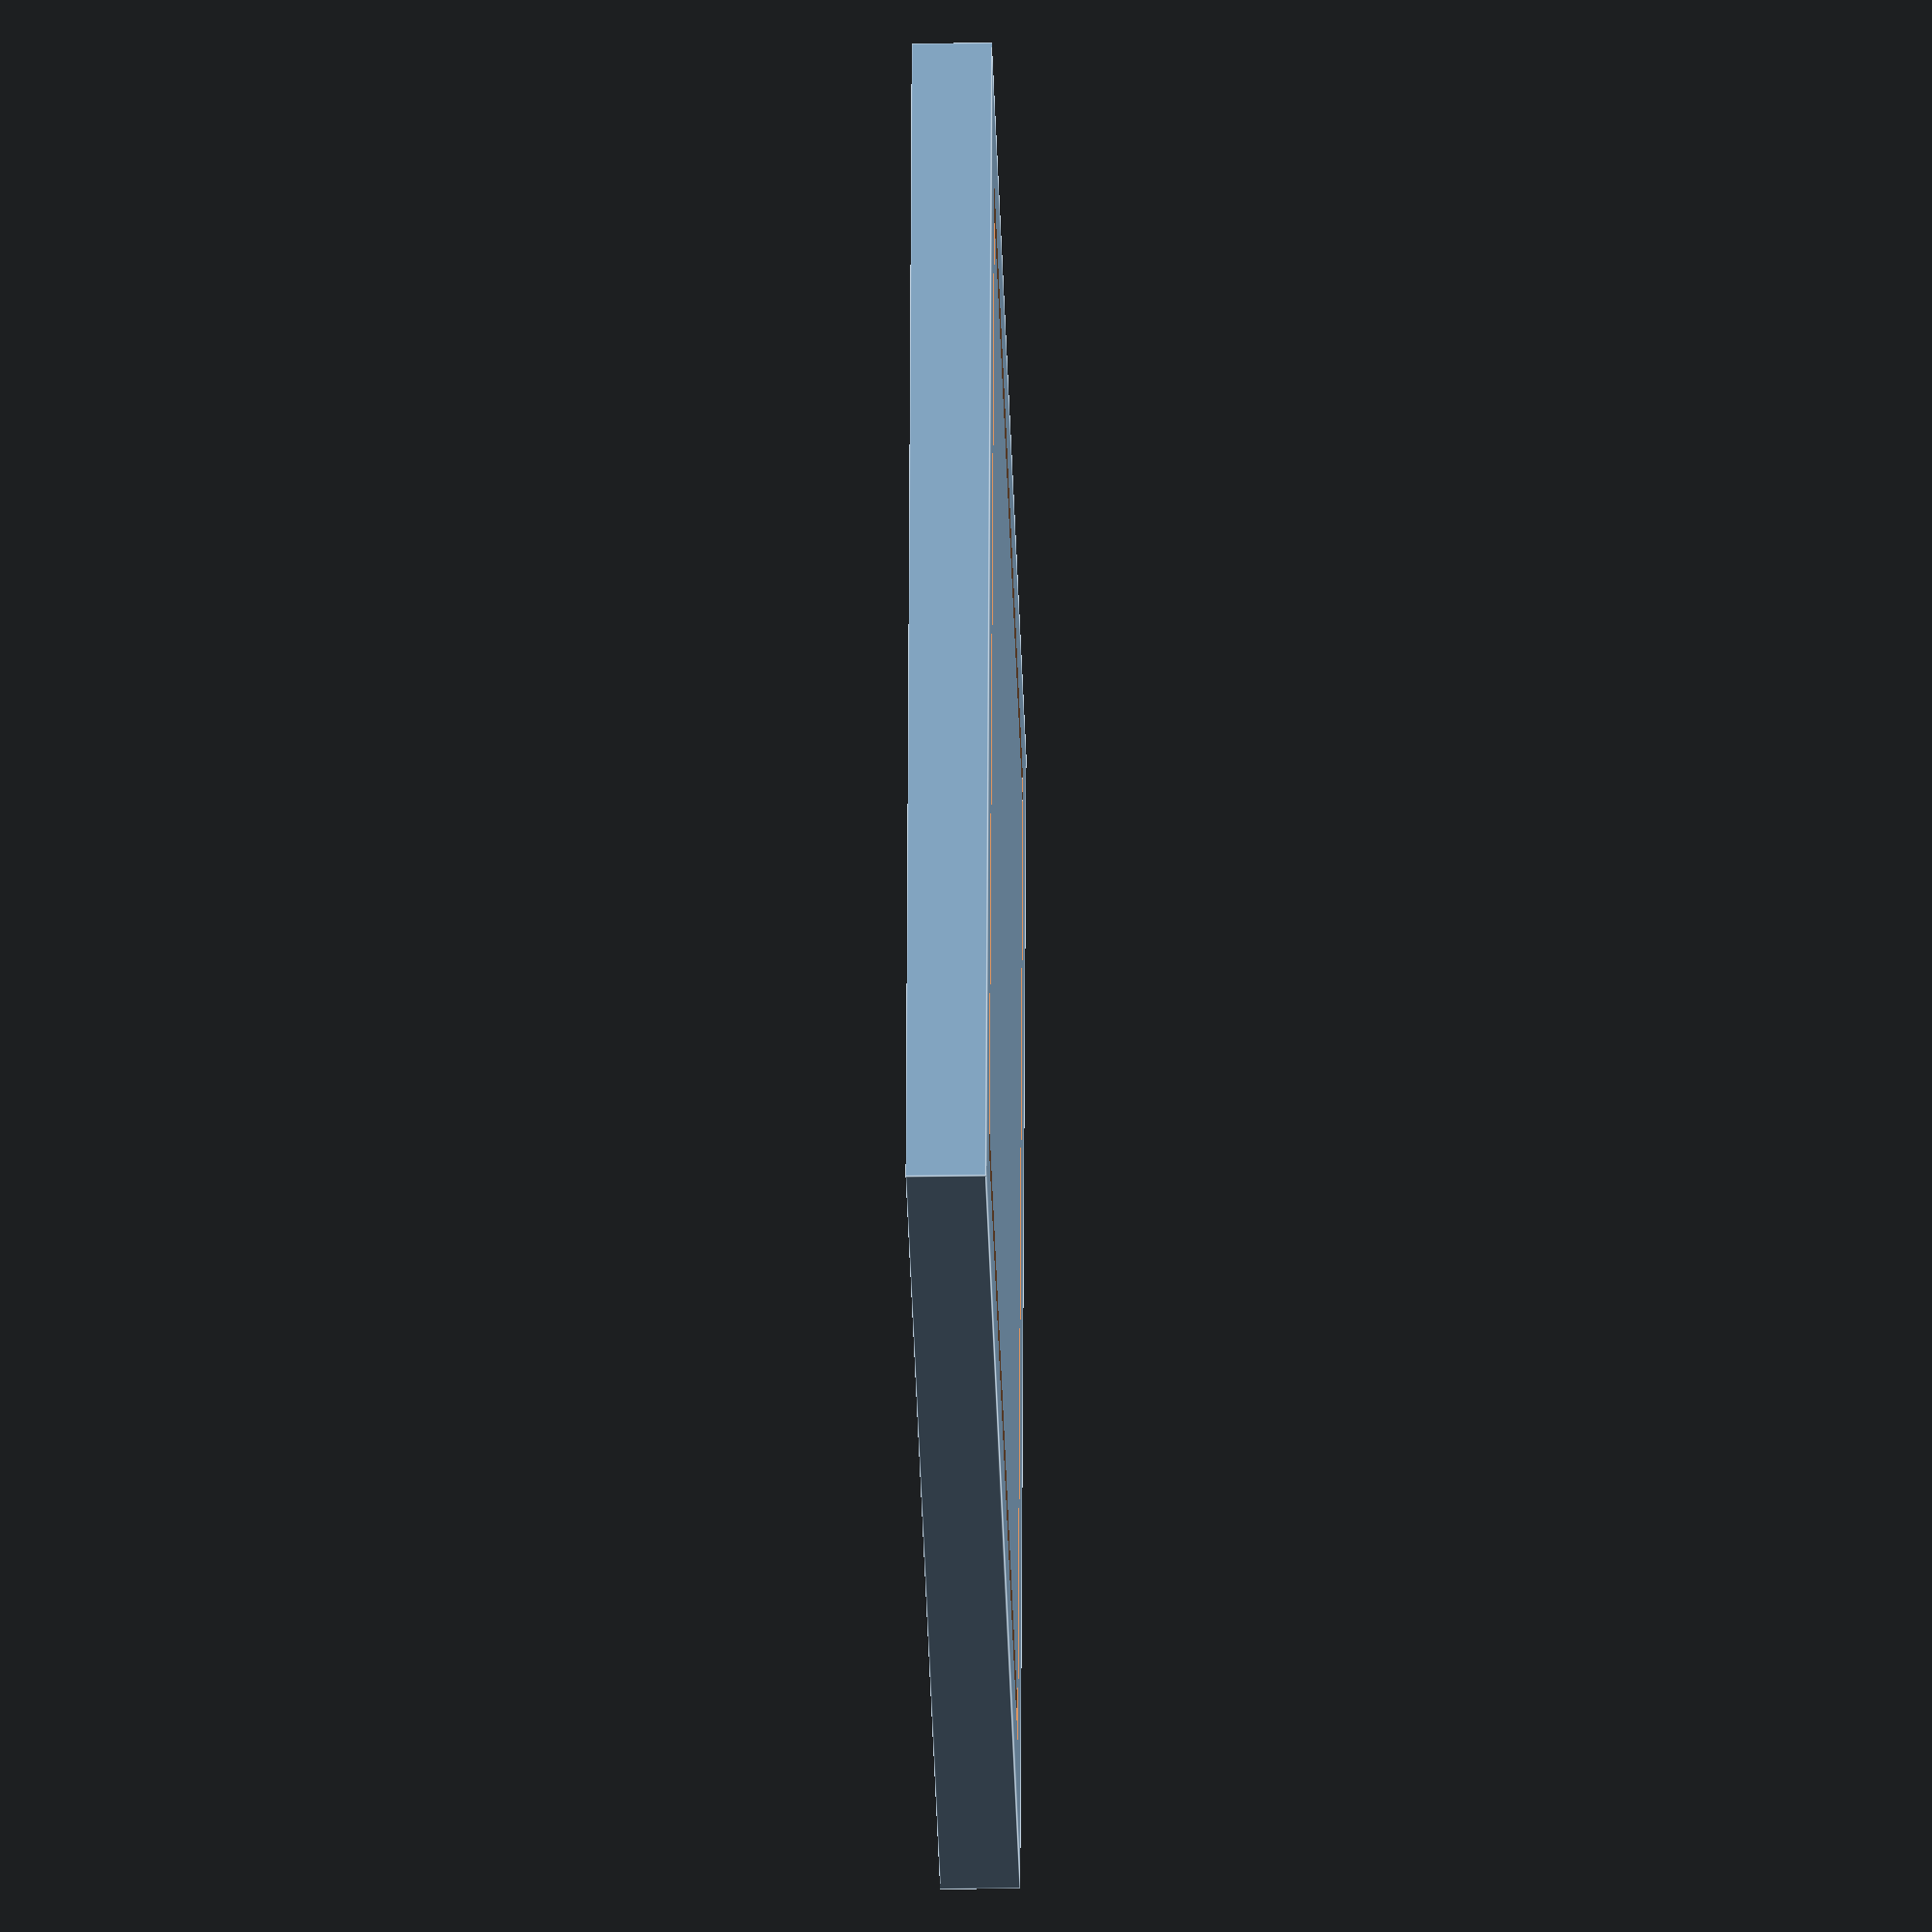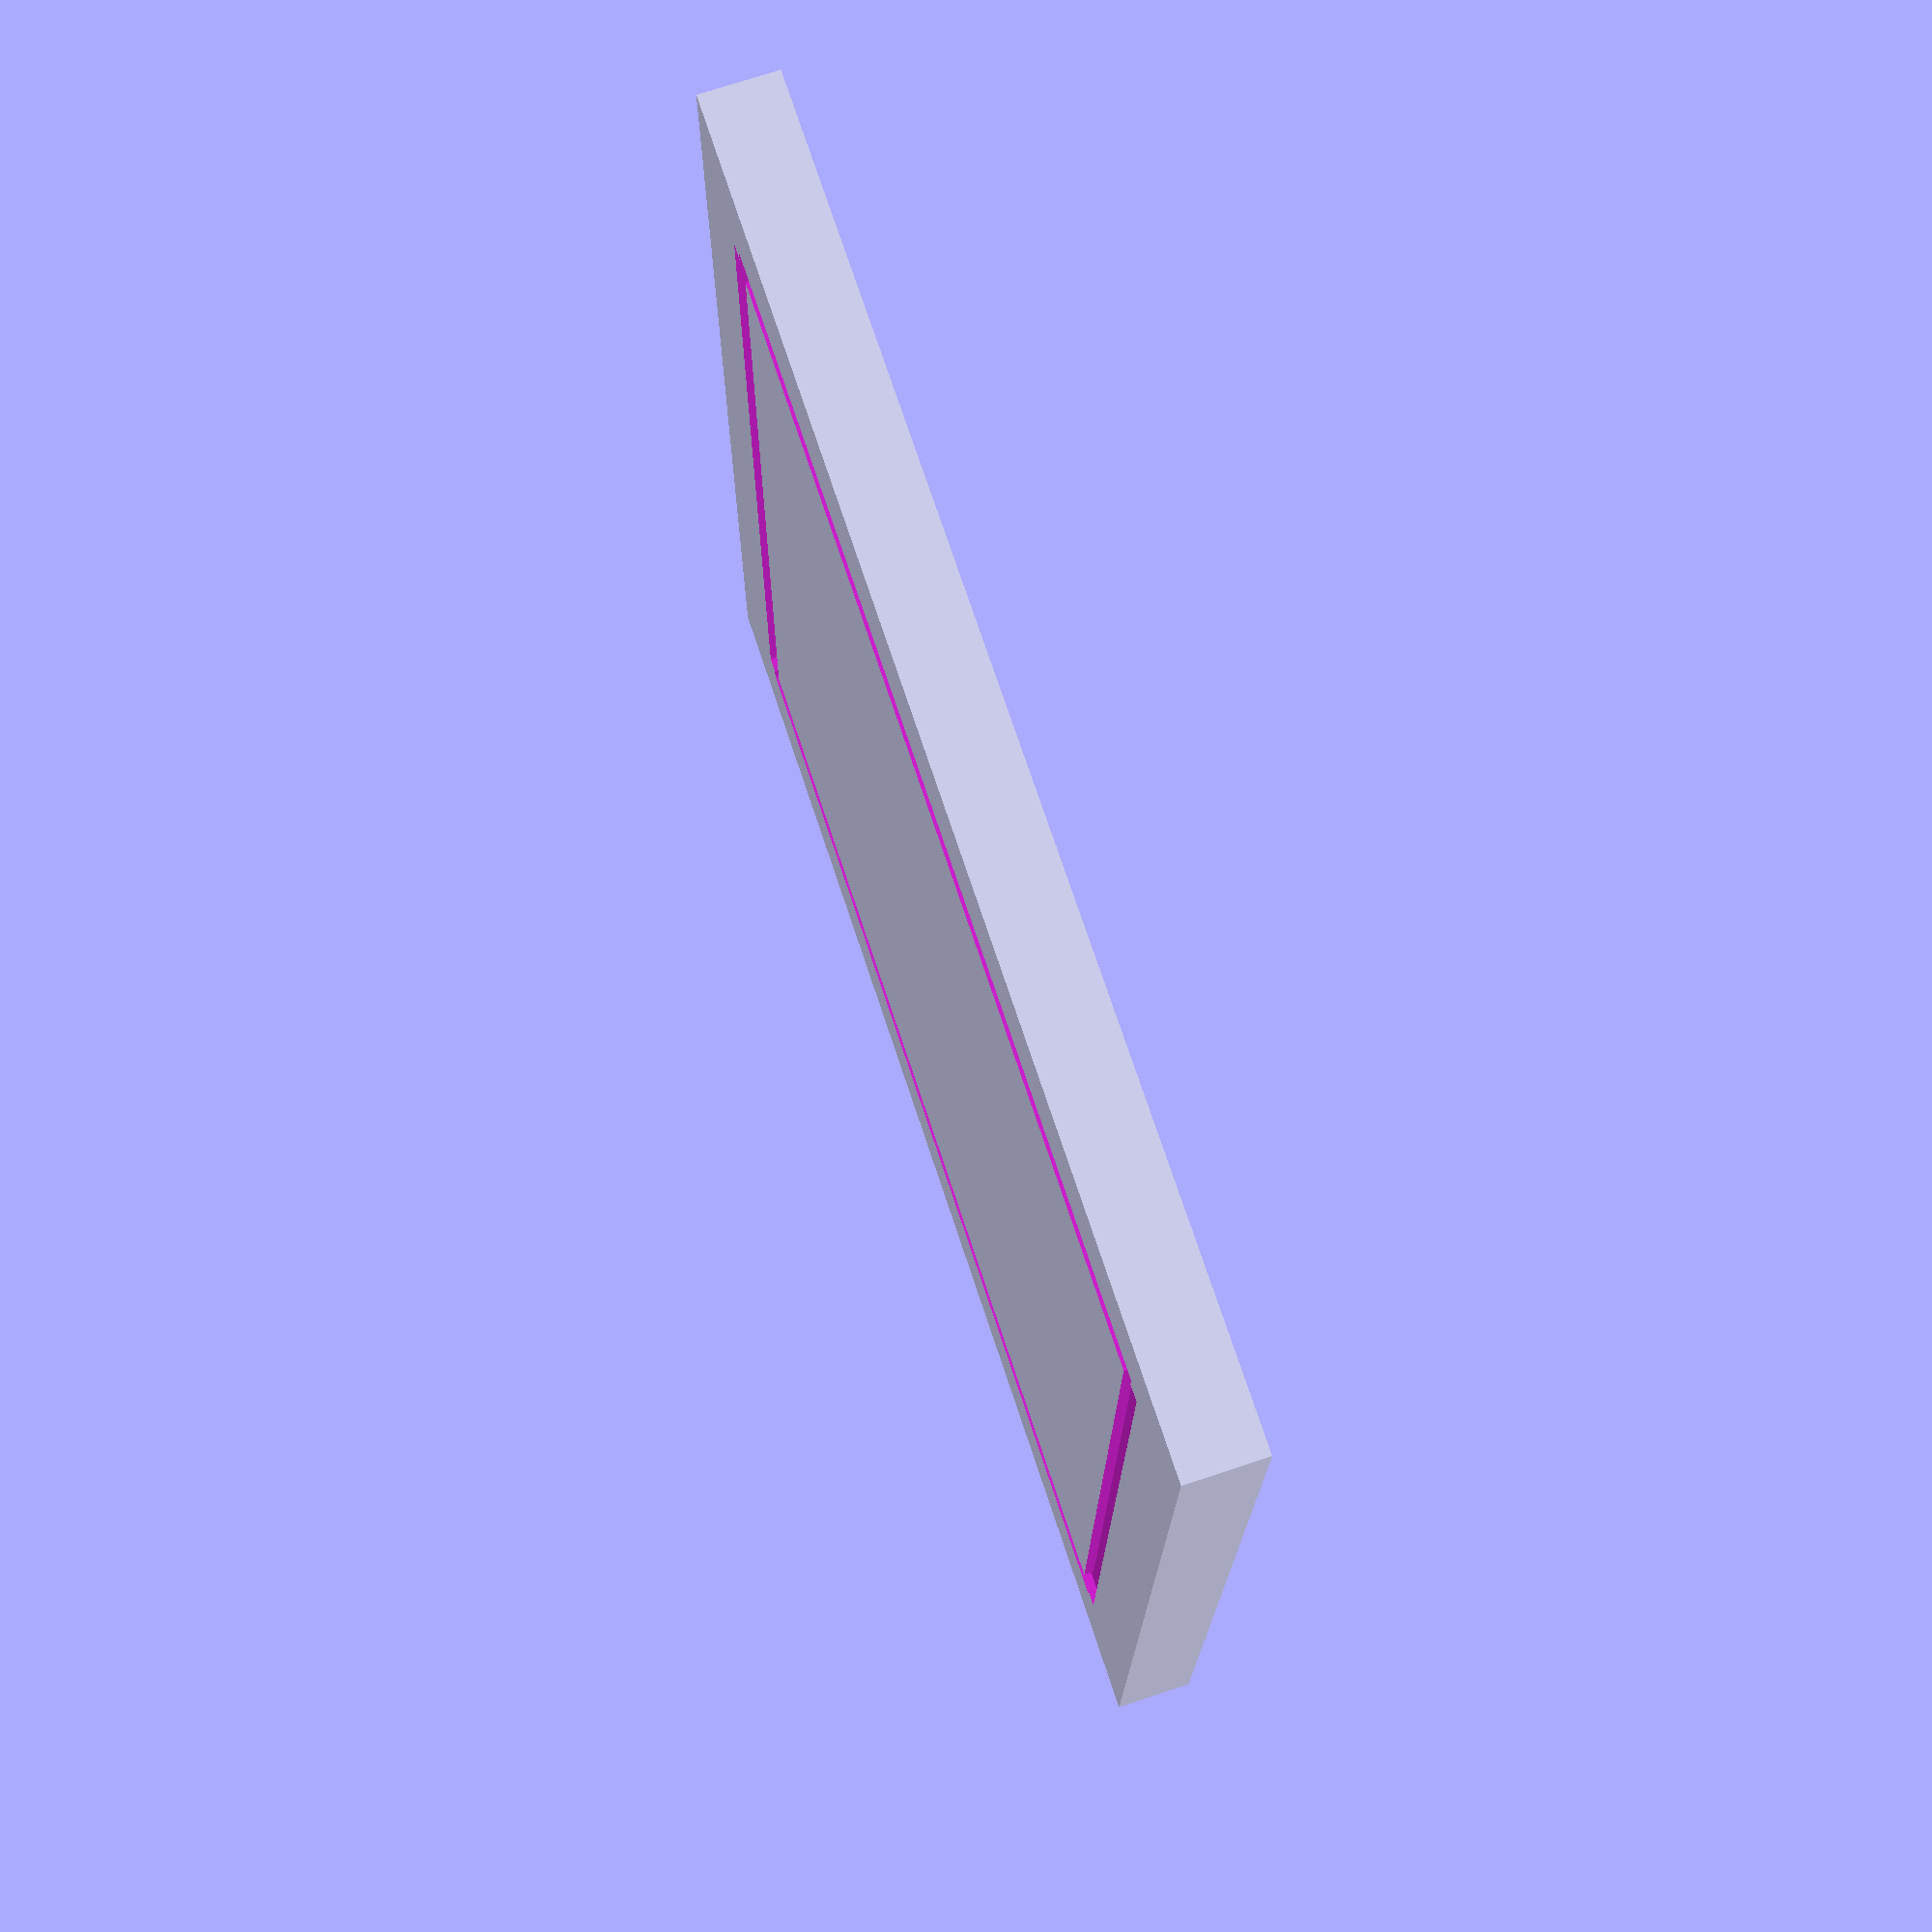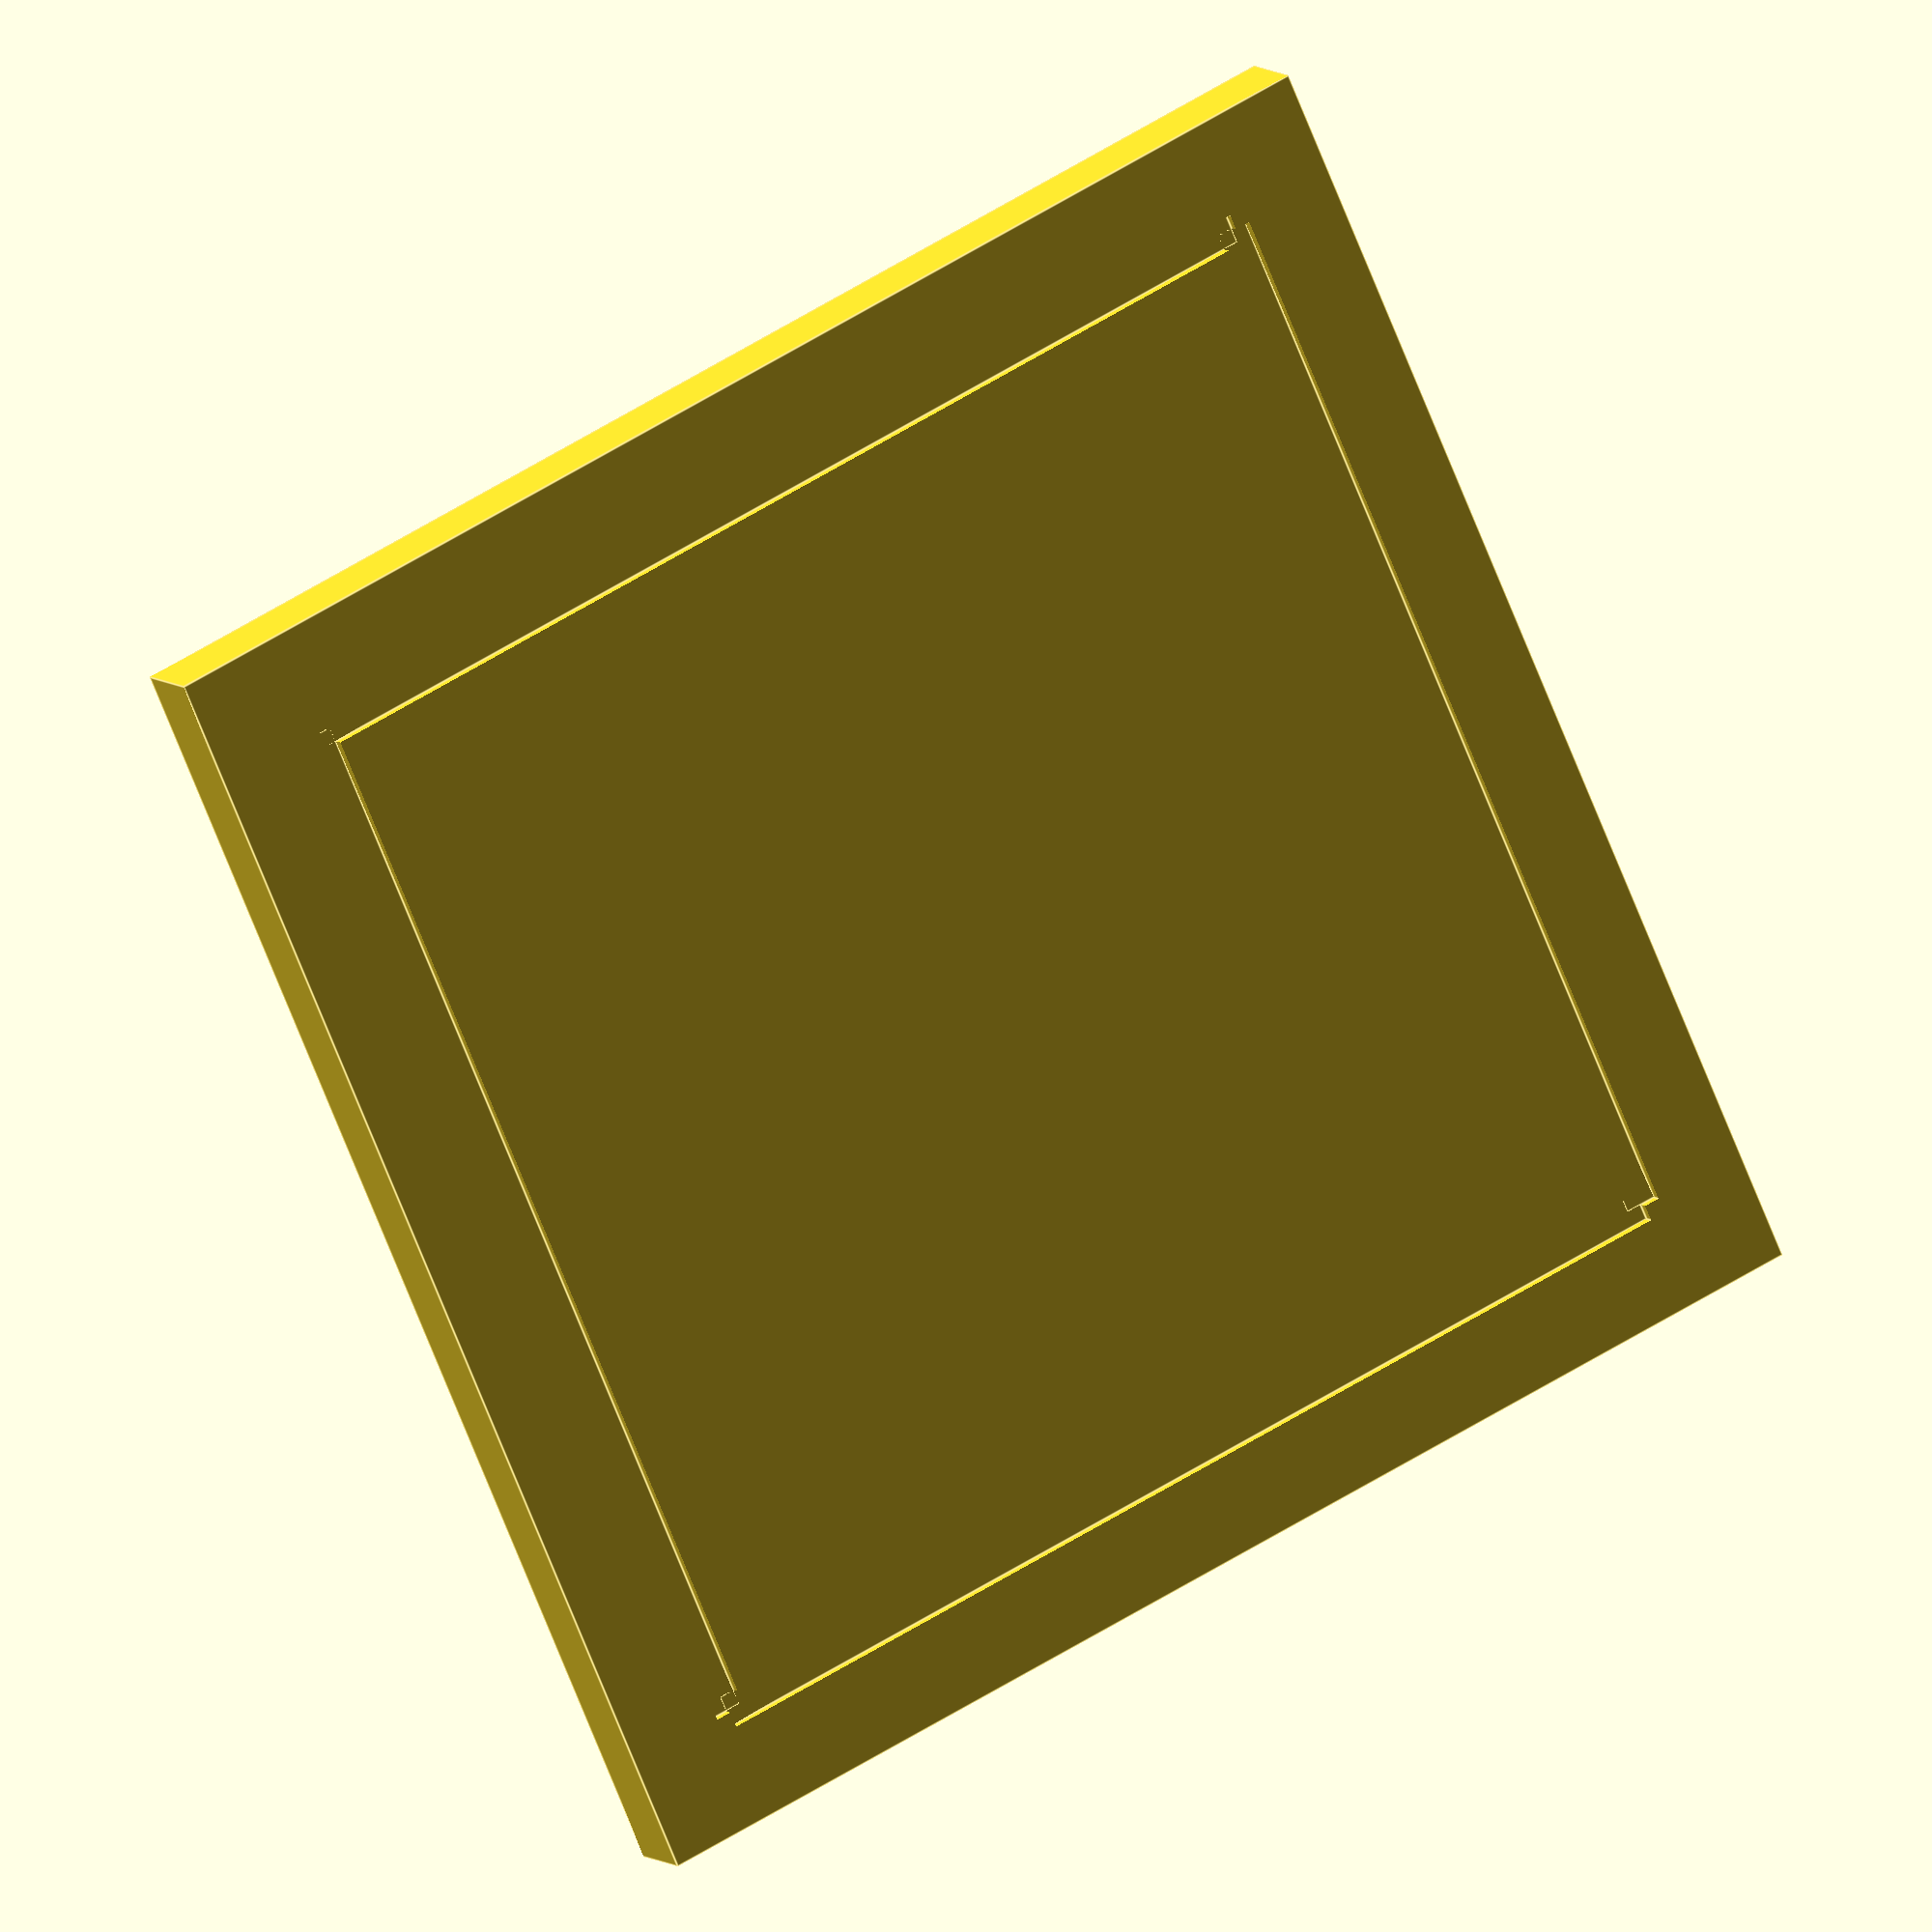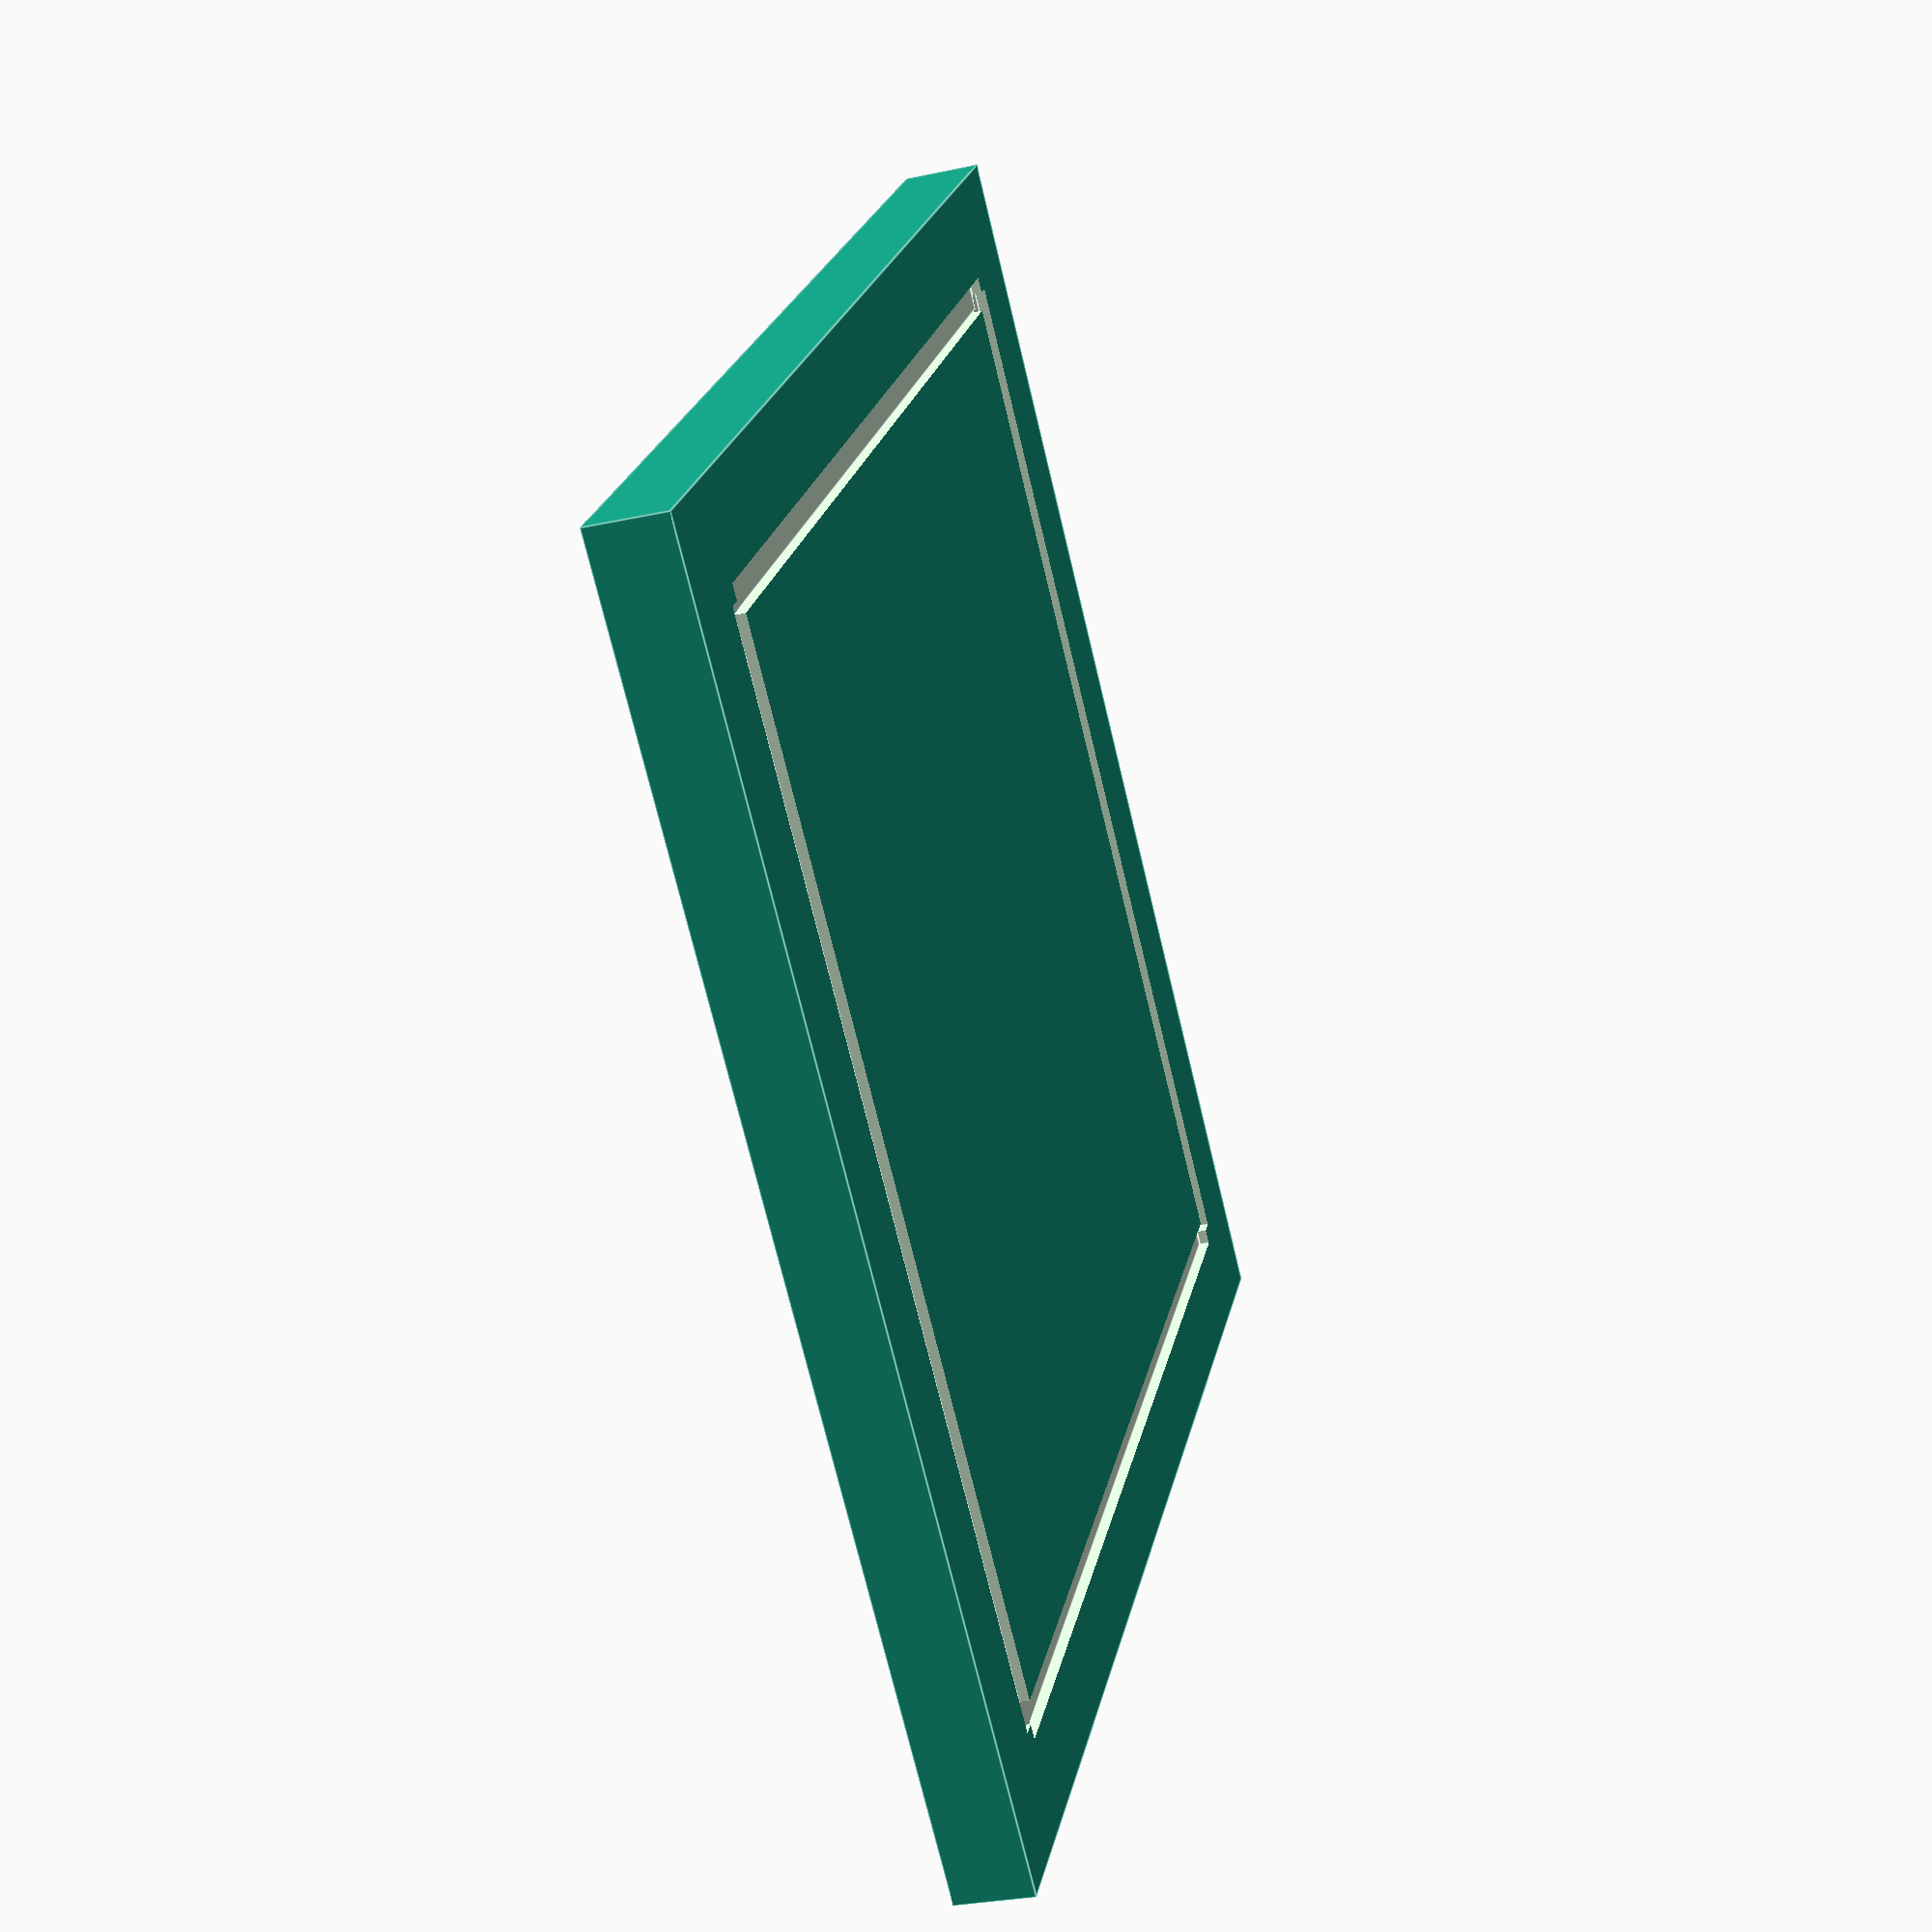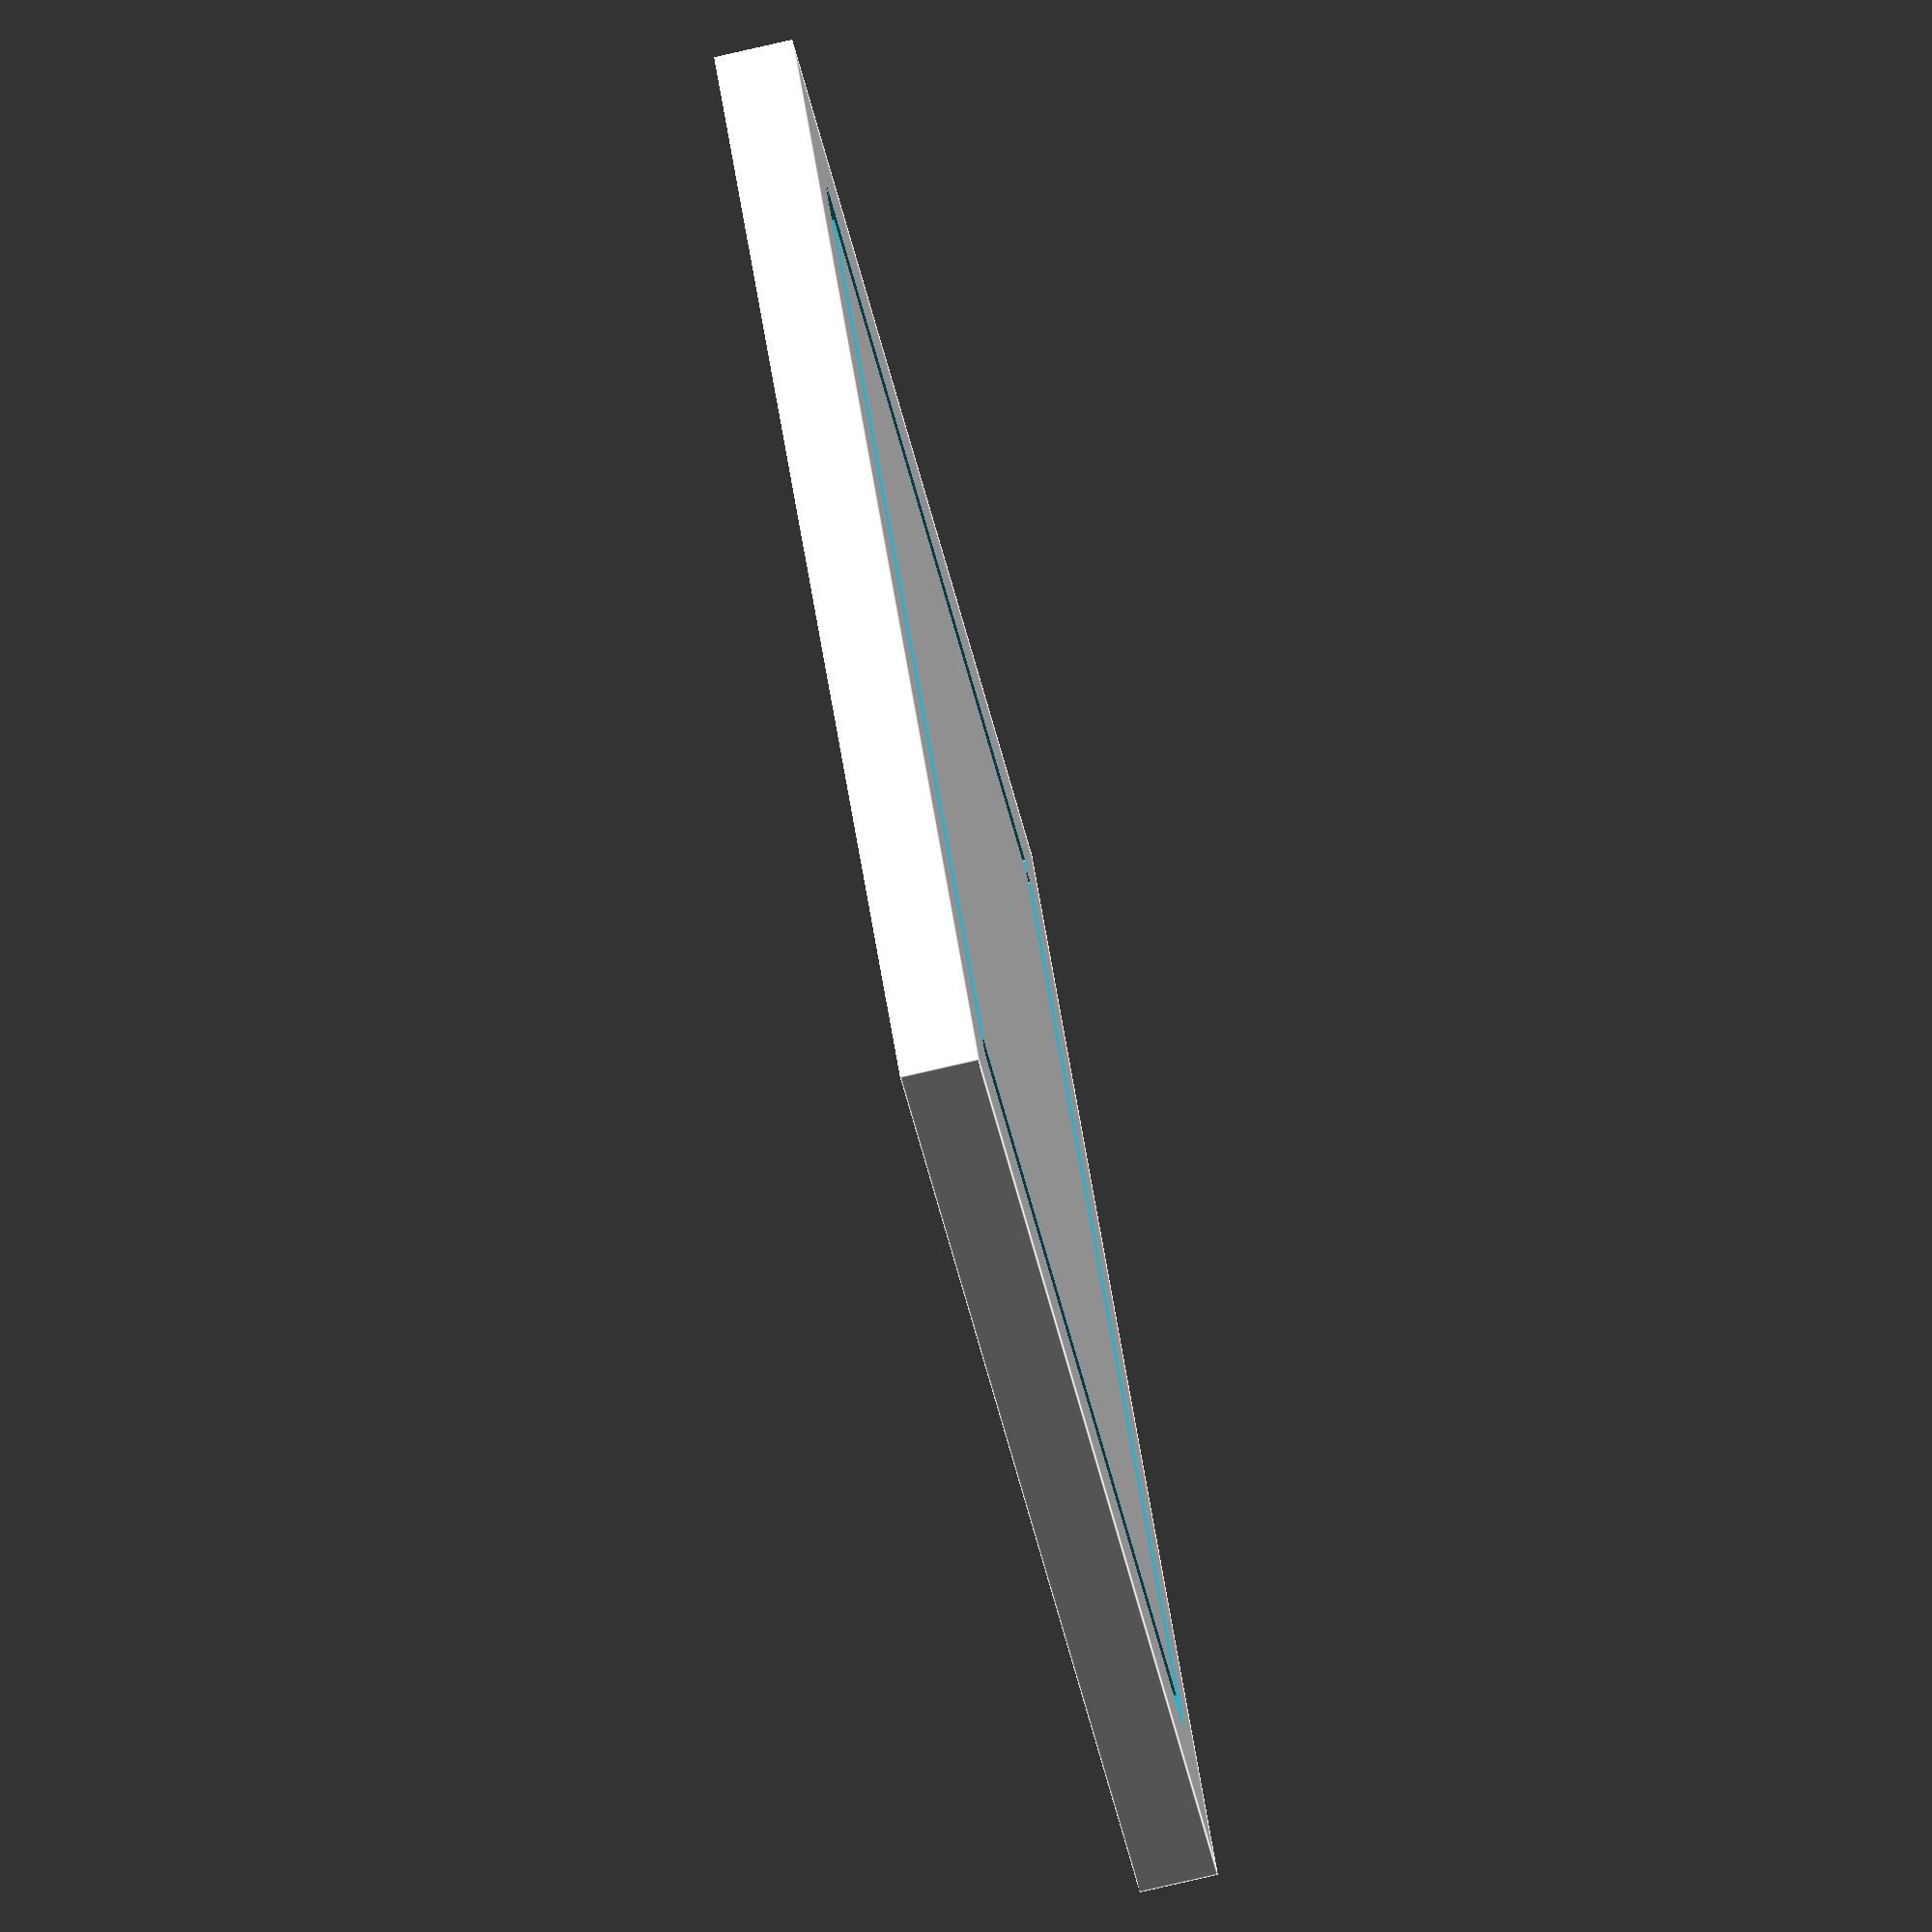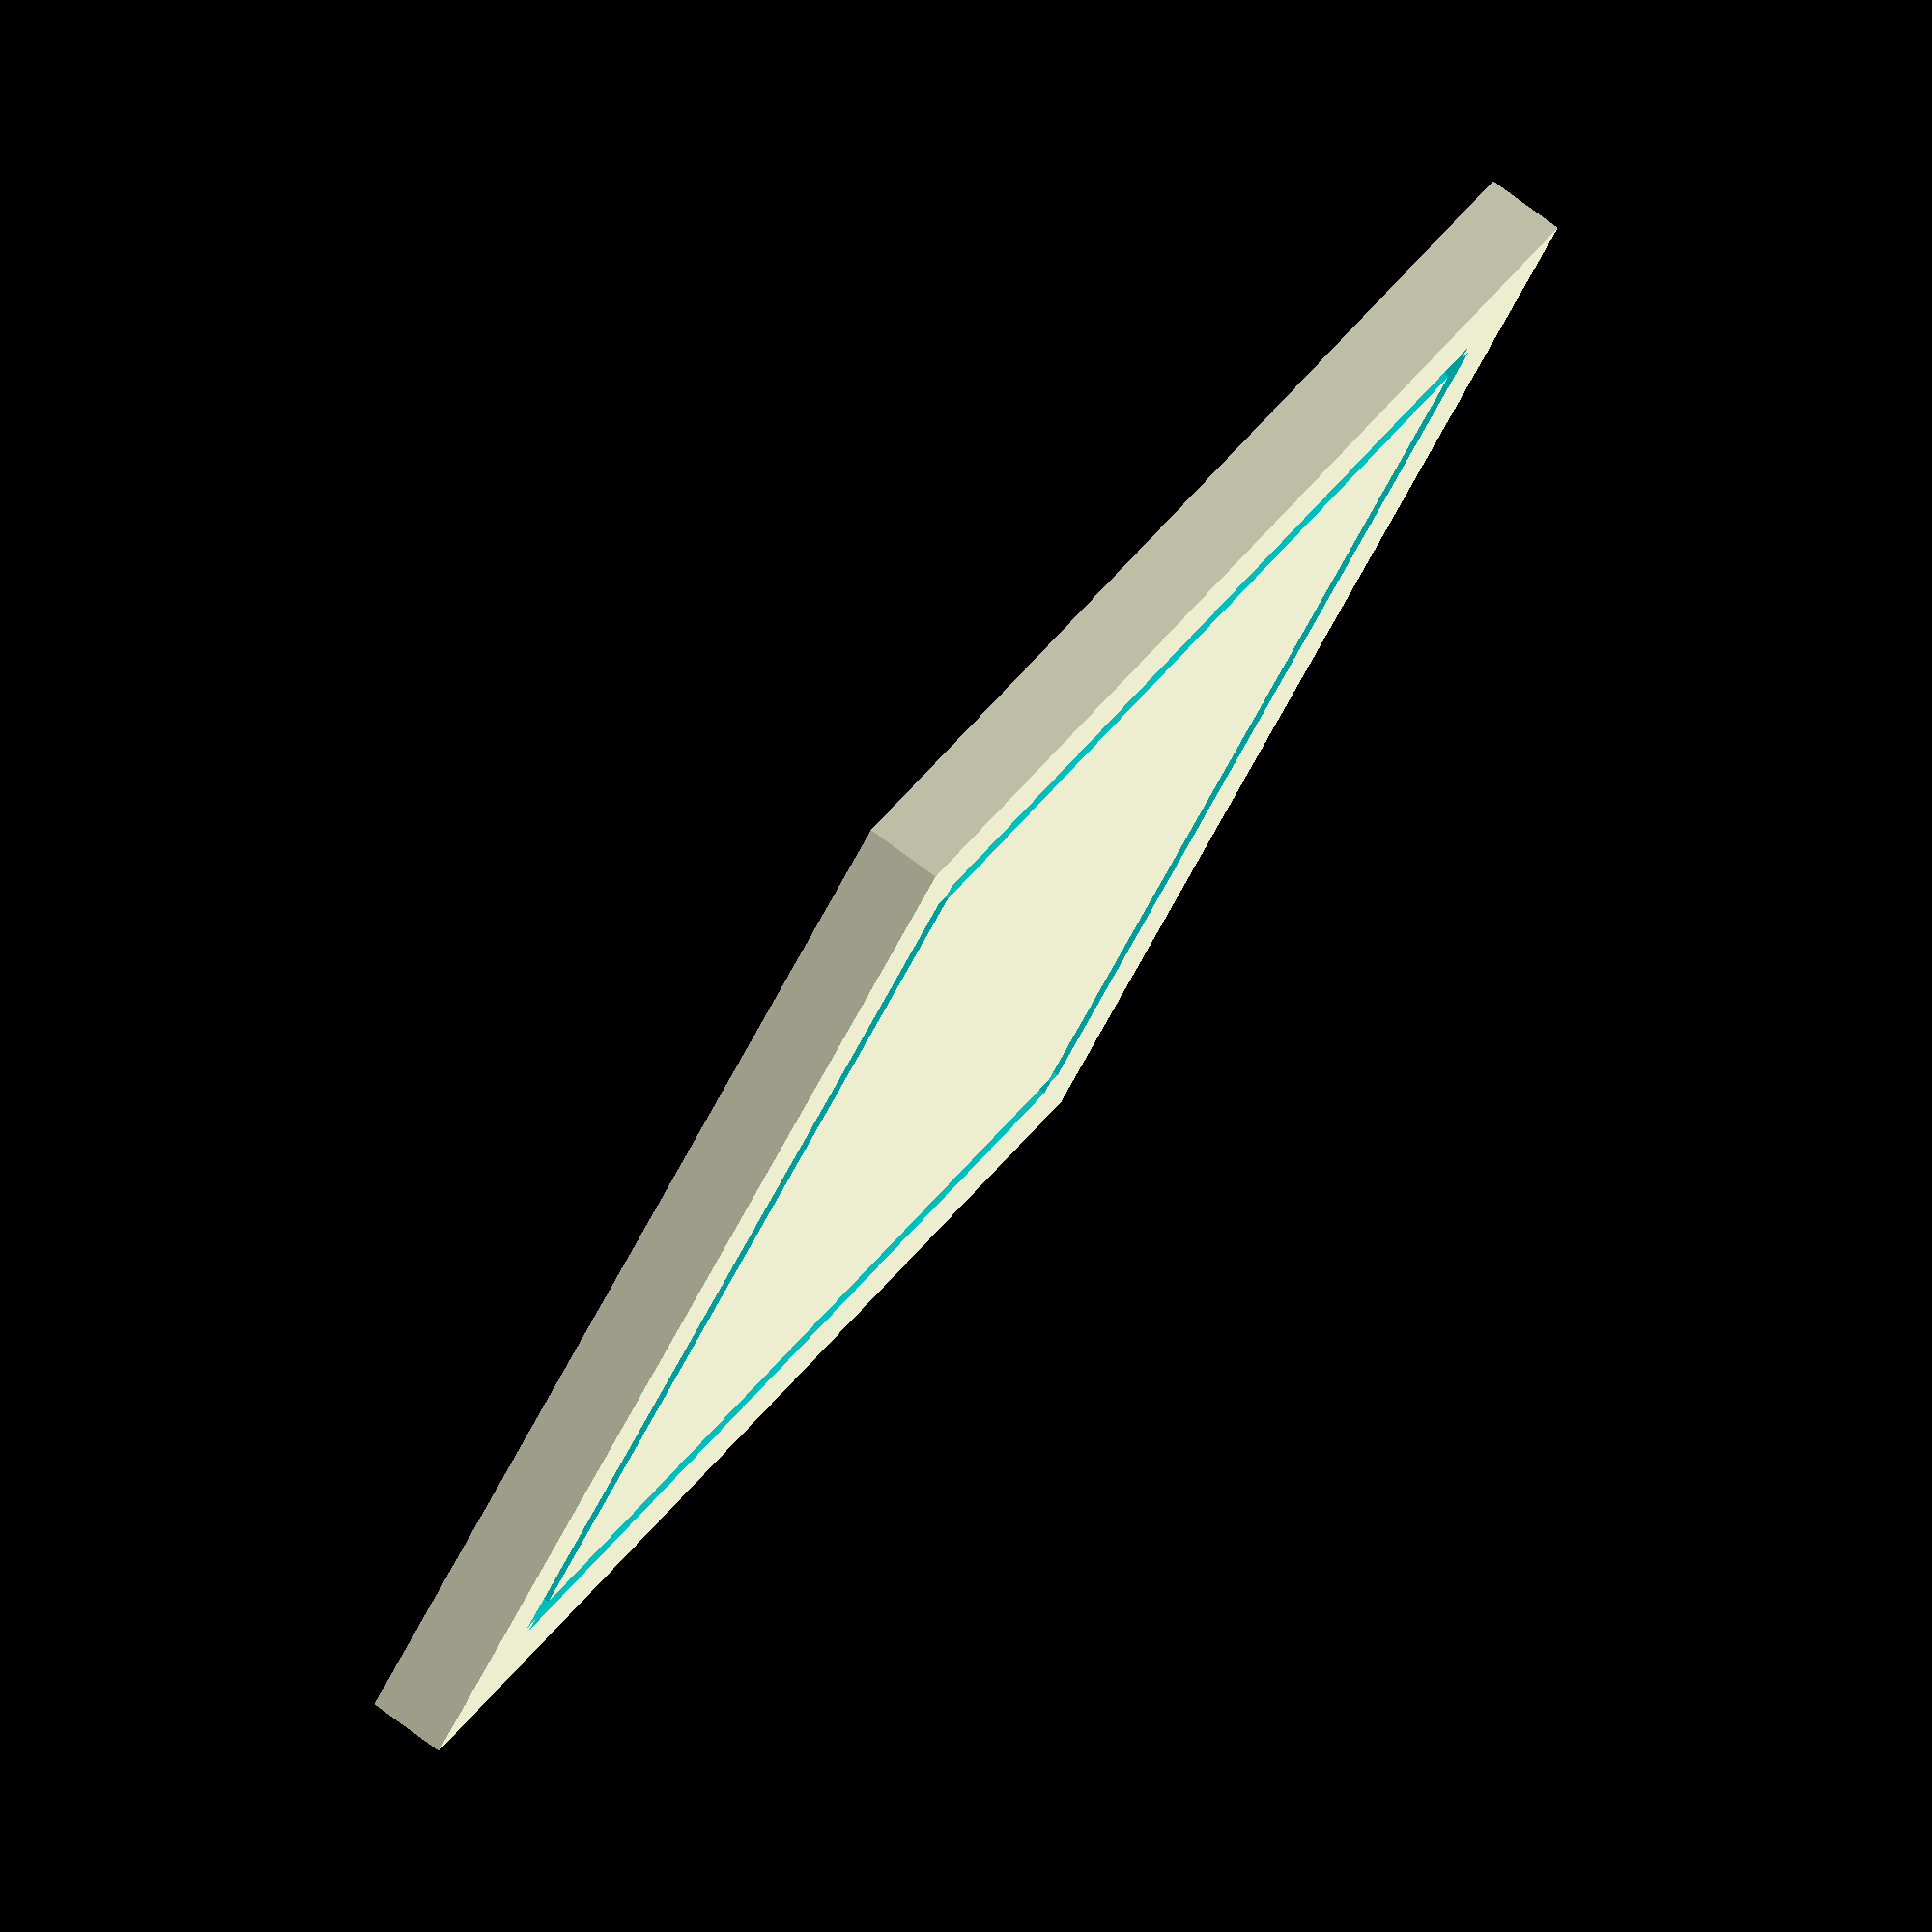
<openscad>
// -*- mode: SCAD ; c-file-style: "ellemtel" ; coding: utf-8 -*-
//
// Calender tablets for otvinta3d’s flip calender with nicer font and
// German text.
//
// © 2017 Roland Sieker <ospalh@gmail.com>
// Licence: CC-BY-SA 4.0
//


// This part is a recreation. The rest of the calender is either modified or original.
// Sourec of the original
// © 2016 otvinta3d CC-BY
// https://www.thingiverse.com/thing:1785261
// http://www.otvinta.com/download04.html

text_32_1 = "nächster";
text_32_2 = "Monat";
text_33_1 = "Langsam";
text_33_2 = "drehen";
text_34_1 = "";
text_34_1 = "";
// logo_34 = "NN.dxf";



w = 50; // width of the plate
p = 3;  // height of the plate

bw = 4.3;  // Border width
nw = 1.2;
td = 0.4;  // Text depth

some_distance = 55;
ms = 0.01;  // Muggeseggele.

// fn for differently sized objects, for preview or rendering.
pfa = 40;
pfb = 15;
rfa = 180;
rfb = 30;
function fa() = (preview) ? pfa : rfa;
function fb() = (preview) ? pfb : rfb;

// Generate cards from 1 through 17.
front_day = 1;

calender_card(front_day);

module calender_card(front_day)
{
   difference()
   {
      notched_card();
      day_text(front_day);
      rotate([0,180,0])
      {
         day_text(front_day+17);
      }
   }
}


module notched_card()
{
   difference()
   {
      cube([w,w,p], center=true);
      notches();
      rotate([0,180,0])
      {
         notches();
      }
   }
}

module notches()
{
   for (quad=[0,90,180,270])
   {
      rotate(quad)
      {
         echo(quad);
         notch();
      }
   }
}
module notch()
{
   translate([0,w/2-bw,p/2])
   {
      cube([w-2*bw, nw, 2*td], center=true);
   }
}



module day_text(day)
{
}

</openscad>
<views>
elev=202.2 azim=100.0 roll=268.5 proj=o view=edges
elev=107.9 azim=181.5 roll=108.4 proj=p view=wireframe
elev=172.3 azim=335.9 roll=205.3 proj=o view=edges
elev=209.8 azim=39.7 roll=252.5 proj=p view=edges
elev=256.8 azim=52.2 roll=256.9 proj=o view=edges
elev=282.0 azim=308.6 roll=306.5 proj=o view=solid
</views>
